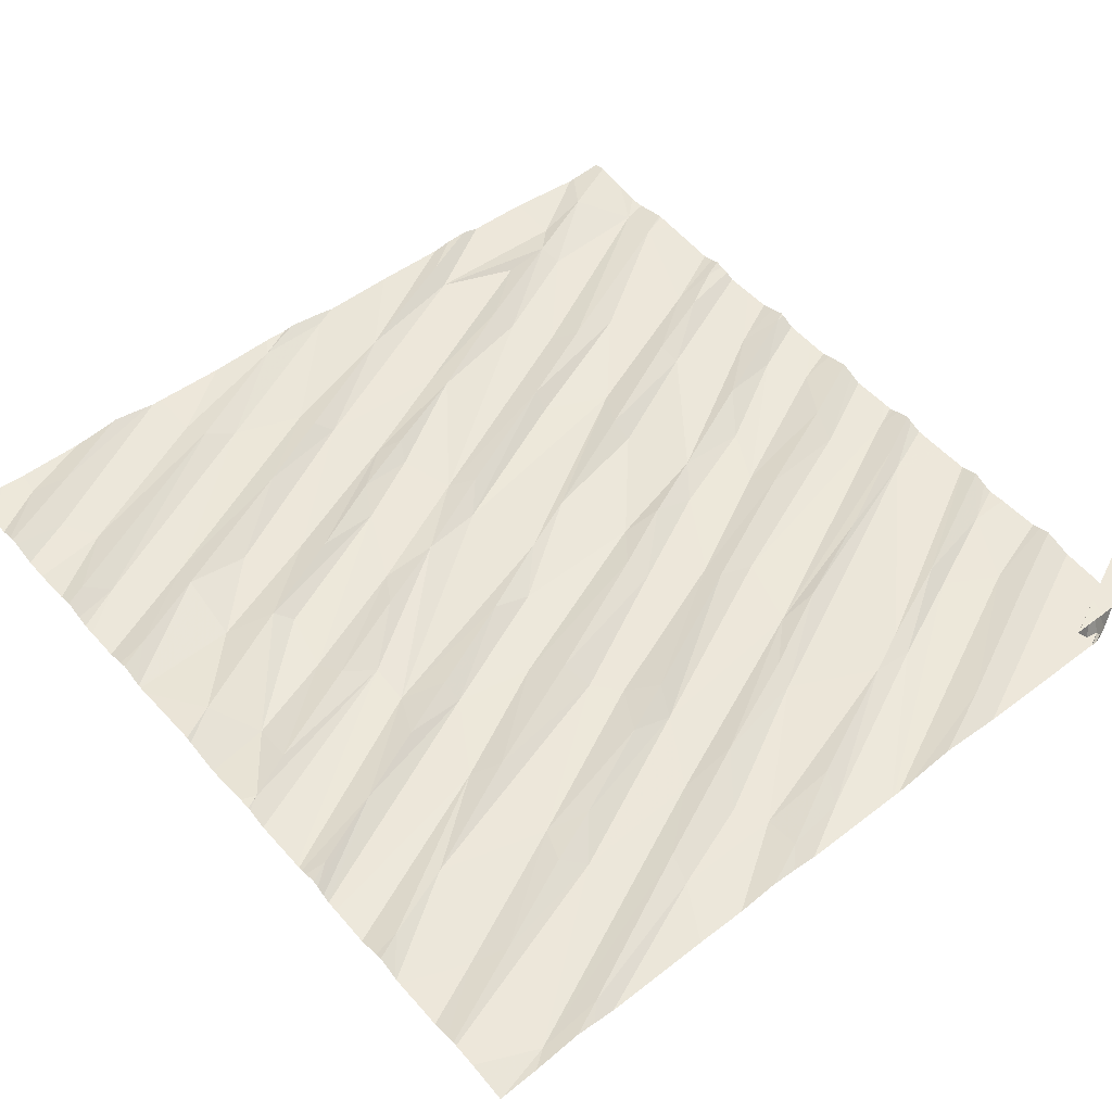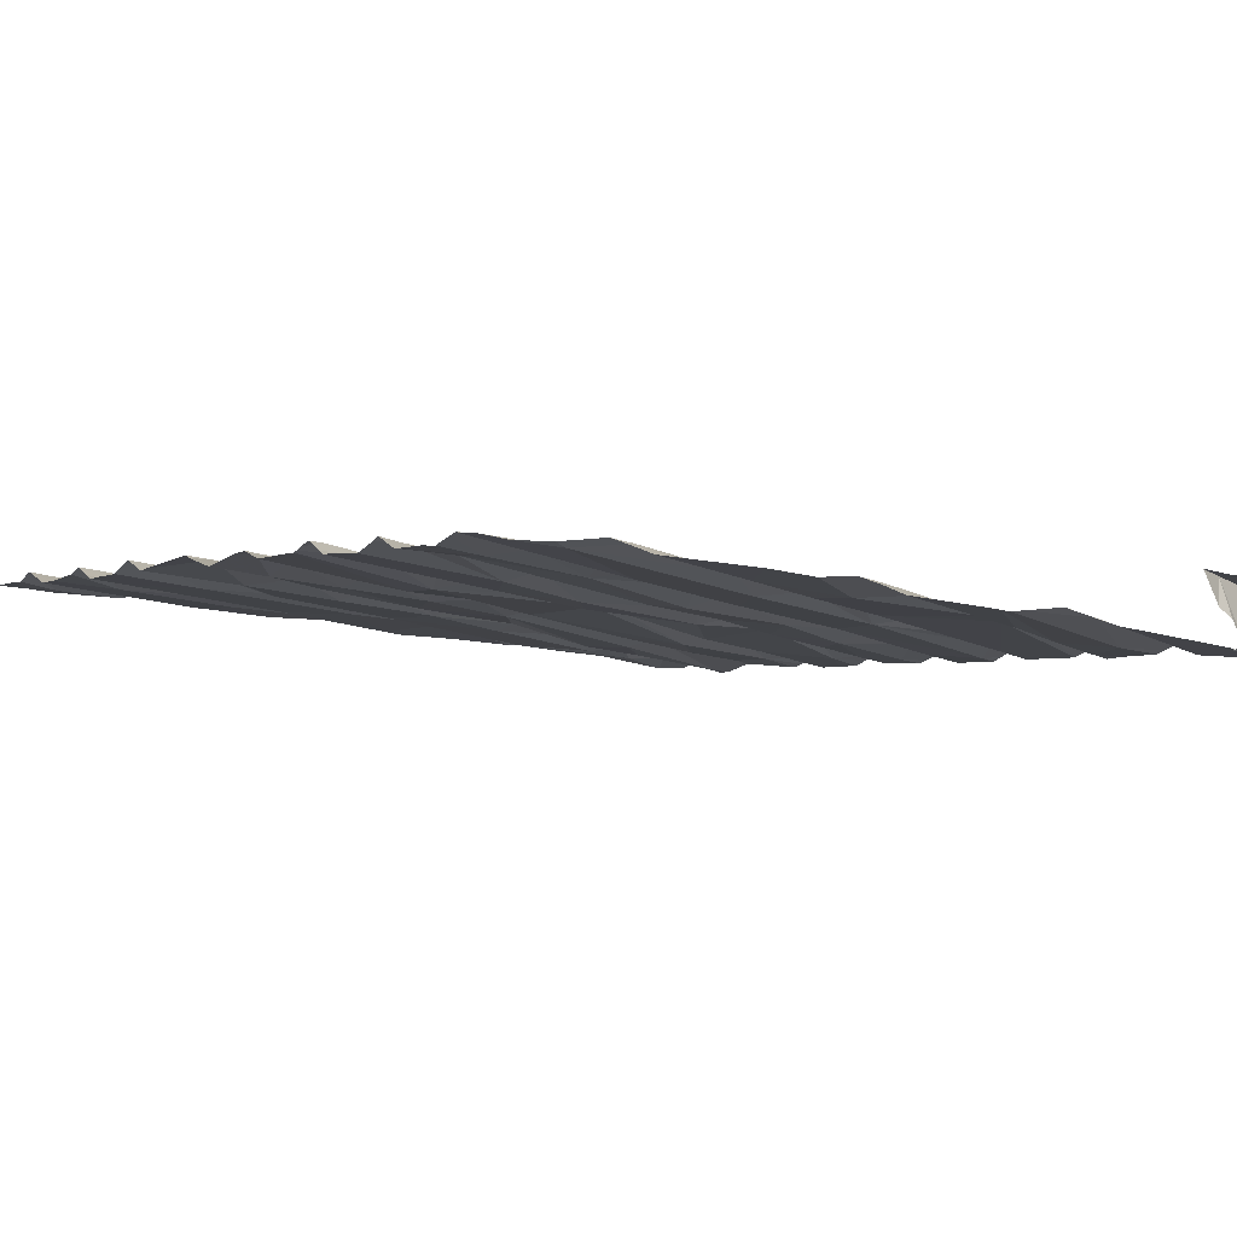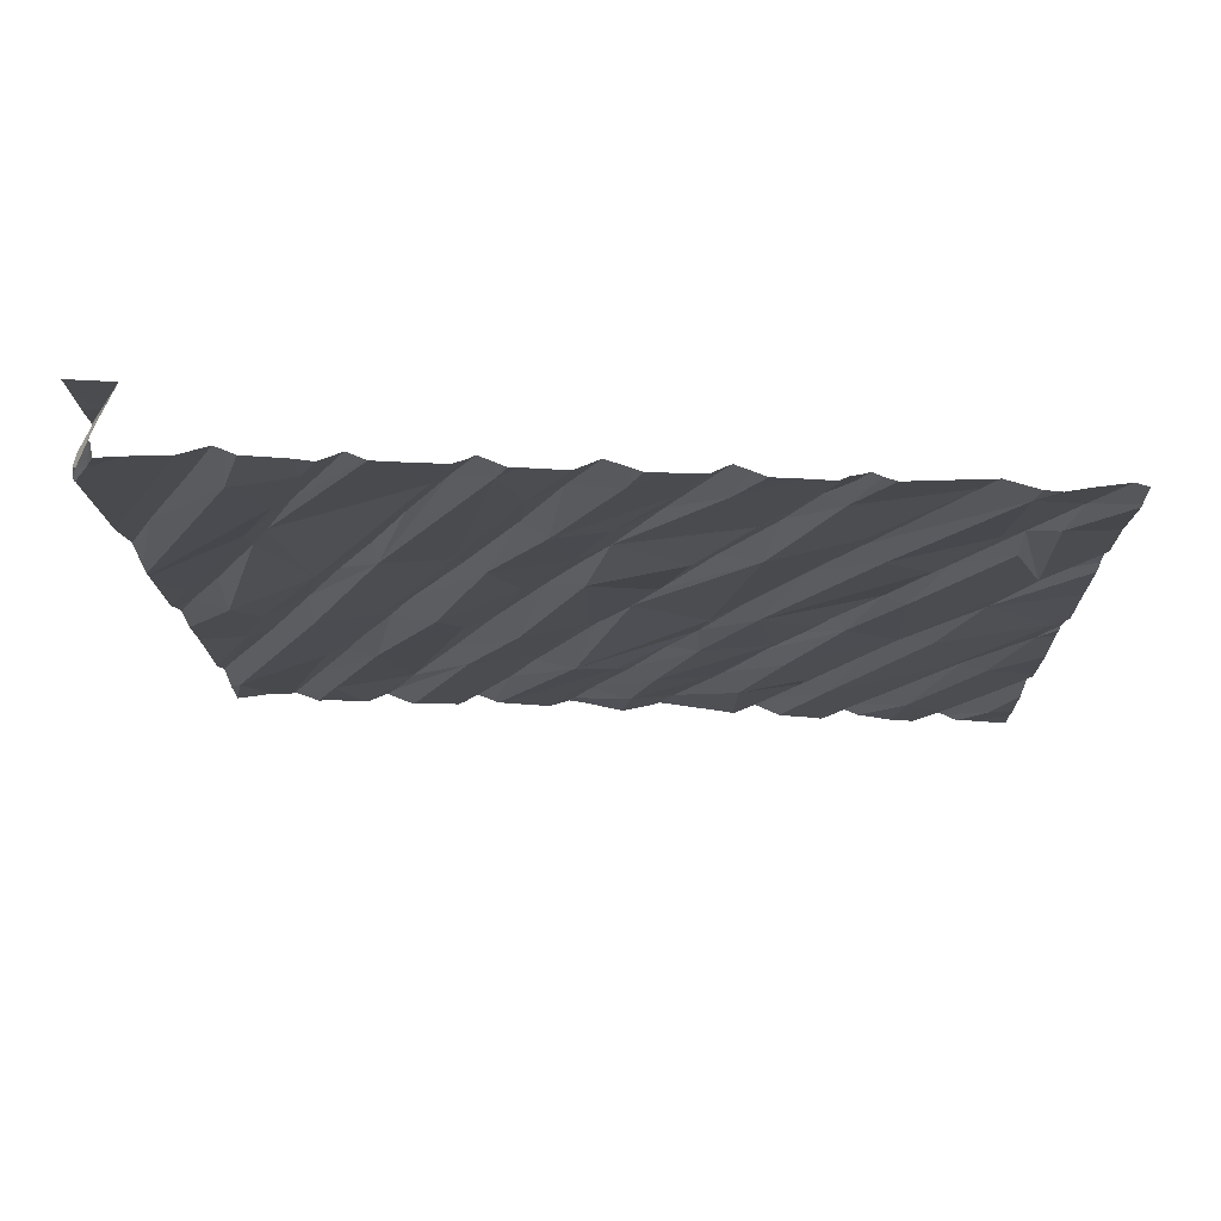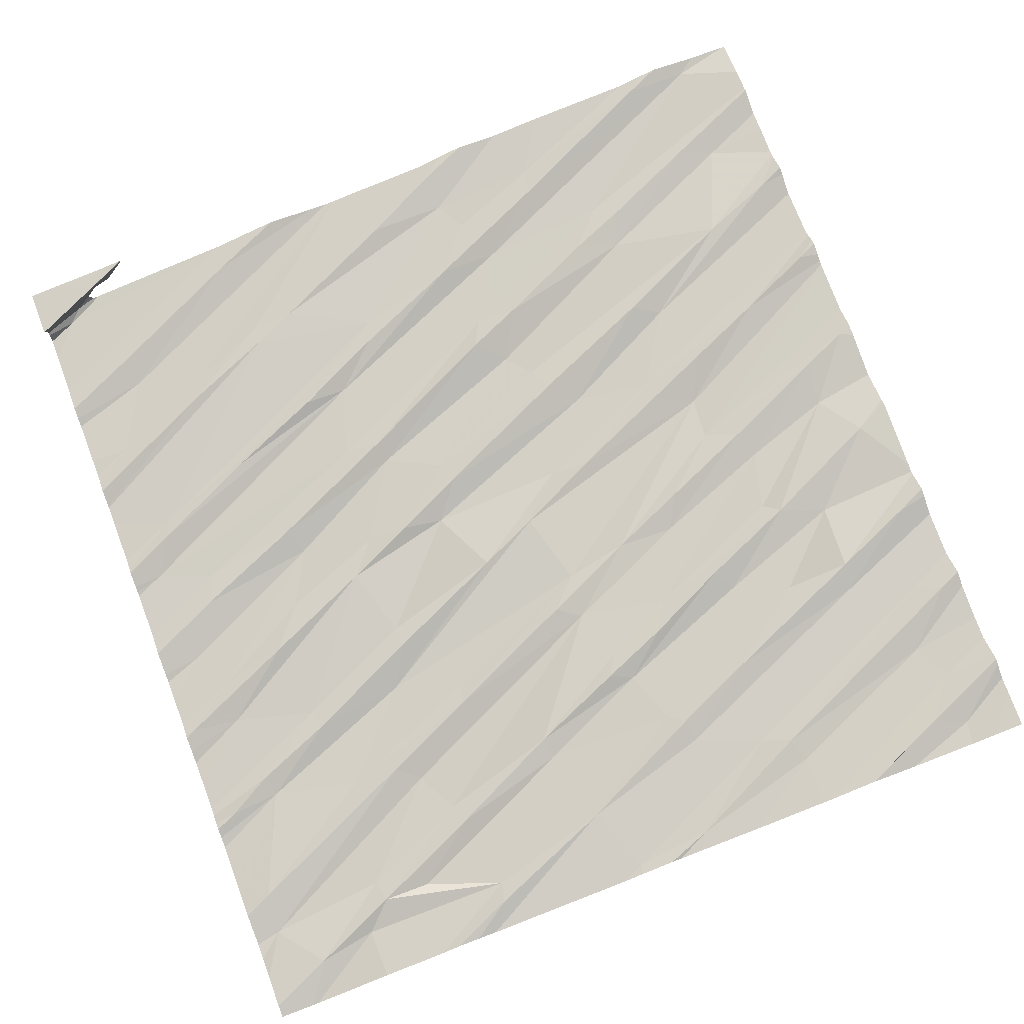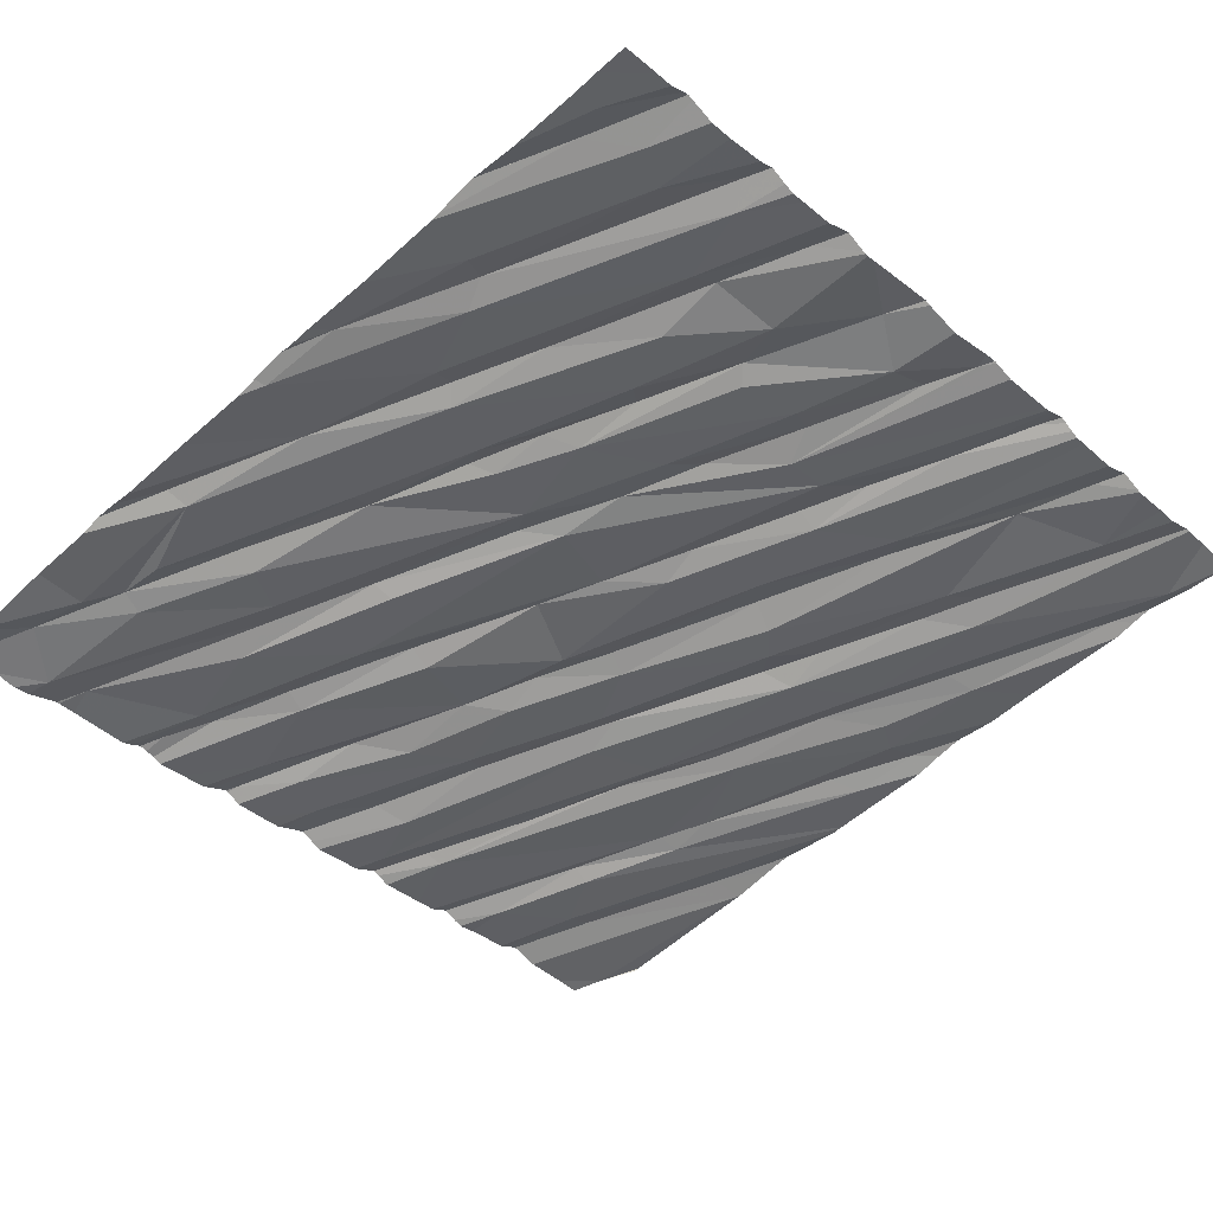
<metadata>
{"format":"obj","ext":"obj","renderer":"f3d","projection":"perspective","resolution":1024,"background":"white","views":[{"elev":57.7,"azim":139.6,"up":"+Z"},{"elev":1.1,"azim":142.3,"up":"+Z"},{"elev":-21.5,"azim":-88.7,"up":"+Z"},{"elev":73.2,"azim":-20.7,"up":"+Z"},{"elev":-43.6,"azim":43.6,"up":"+Z"}]}
</metadata>
<code>
v -35.19 245.6 503
v -34.1 245.6 502.9
v -35.37 245.6 502.8
v -34.05 245.6 502.9
v -35.37 245.6 502.7
v -34.07 245.6 502.9
v -33.81 241.9 502.7
v -34.49 241.9 502.7
v -34.47 242 502.6
v -33.92 242.2 502.7
v -35.4 245.6 502.7
v -34.73 245.6 502.8
v -33.46 241.9 502.8
v -35.38 245.6 502.7
v -35.54 245.6 503
v -32.26 242 502.9
v -32.11 241.9 502.9
v -35.42 245.6 502.7
v -31.87 243.9 503.1
v -31.87 243.7 503
v -31.87 244 503.1
v -35.4 242 502.6
v -33.63 241.8 502.8
v -35.14 242 502.6
v -32.89 242 502.8
v -31.87 244 503.1
v -35.55 242.4 502.6
v -31.87 244.3 503.1
v -35.57 242.2 502.5
v -32.63 241.8 502.9
v -32.12 241.8 502.9
v -32.63 241.8 502.9
v -32.1 242.2 502.9
v -35.02 242.2 502.6
v -35.04 242.3 502.6
v -34.76 242.7 502.7
v -32.19 242.3 502.9
v -34.03 242.6 502.8
v -34.53 242.4 502.7
v -34.56 242.5 502.6
v -33.43 242.5 502.8
v -34.81 242.2 502.6
v -34.01 242.5 502.7
v -34.66 242.6 502.6
v -33.01 242.6 502.9
v -33.35 242.3 502.8
v -33.37 242.4 502.8
v -33.05 242.2 502.8
v -32.93 242.1 502.9
v -32.38 242.7 502.9
v -33.52 242.7 502.8
v -31.97 242.6 503
v -32.07 242.6 502.9
v -32.42 241.8 502.9
v -31.87 243.5 503.1
v -34.97 242.7 502.6
v -35.36 242.8 502.6
v -35.5 241.8 502.5
v -35.14 241.8 502.6
v -35.52 241.8 502.5
v -31.87 243.6 503.1
v -31.87 243.2 503
v -31.87 243.2 503
v -32 243 503
v -31.87 243.1 503
v -31.87 242.8 503
v -35.06 243.2 502.6
v -35.04 243.1 502.7
v -35.38 242.9 502.6
v -35.42 243.3 502.6
v -35.58 242.8 502.6
v -35.63 243.3 502.6
v -32.36 242.8 503
v -33.64 243.1 502.8
v -33.75 243.2 502.8
v -34.34 242.9 502.7
v -33.62 243.3 502.8
v -34.51 243.3 502.7
v -34.63 243.1 502.7
v -34.32 243 502.7
v -32.89 243 502.9
v -32.96 243 502.9
v -33.62 242.8 502.8
v -33.57 242.9 502.8
v -33.34 243.4 502.9
v -33.25 243 502.8
v -33.32 242.9 502.9
v -32.64 242.9 502.9
v -33.08 243.3 502.9
v -34.85 241.8 502.6
v -32.55 243.2 503
v -32.33 243.1 502.9
v -32.61 243.3 502.9
v -33.67 241.8 502.8
v -35.4 243.5 502.6
v -35.11 243.5 502.7
v -32.03 243.5 503
v -32.55 243.5 502.9
v -34.52 243.4 502.7
v -33.71 243.6 502.9
v -31.87 242.9 503
v -31.87 243.2 503
v -32.89 241.8 502.8
v -32.82 241.8 502.8
v -31.87 243 503
v -35.55 244.1 502.6
v -31.87 242.7 503
v -31.87 242.7 503
v -31.87 243.1 503
v -33.21 241.8 502.8
v -31.93 243.9 503.1
v -35.5 243.6 502.6
v -35.35 243.9 502.7
v -35.3 244 502.6
v -35.43 244.3 502.6
v -35.44 244.3 502.7
v -32.15 243.7 503
v -32.63 244.1 503
v -32.73 243.9 502.9
v -32.91 244 503
v -32.74 243.7 502.9
v -34.58 241.8 502.6
v -32.91 244.1 502.9
v -32.99 243.5 502.9
v -32.59 243.7 503
v -34.82 243.9 502.7
v -34.62 243.7 502.7
v -34.87 244 502.7
v -34.45 244.3 502.8
v -34.12 243.8 502.8
v -33.99 243.5 502.8
v -34.95 243.7 502.7
v -34.49 243.9 502.7
v -34.31 243.8 502.8
v -34.27 244.2 502.8
v -33.99 244 502.8
v -34.02 244.1 502.8
v -33.26 244.1 502.9
v -33.52 243.8 502.8
v -33.38 244.2 502.9
v -33.35 243.8 502.9
v -32.71 244.4 503
v -32.01 241.8 502.9
v -32.14 243.9 503
v -32.29 244.2 503
v -31.87 242.4 503
v -34.28 244.3 502.8
v -34.35 244.6 502.8
v -33.42 244.4 502.9
v -31.87 242.1 503
v -31.87 242.1 503
v -31.87 242.3 503
v -31.87 242.5 503
v -31.87 242.6 503
v -34.25 241.8 502.7
v -33.52 241.8 502.8
v -31.87 241.8 502.9
v -35.58 241.8 502.5
v -35.32 245.1 502.7
v -35.5 244.8 502.6
v -35.09 245 502.7
v -34.97 244.5 502.7
v -35.08 244.9 502.8
v -35.33 245.2 502.7
v -31.99 244.8 503.1
v -32.31 244.7 503.1
v -32.86 241.8 502.8
v -32.84 244.5 503
v -32.84 241.8 502.8
v -34.47 245.1 502.8
v -34.11 244.9 502.8
v -34.68 245 502.8
v -34.15 244.8 502.9
v -34.54 244.6 502.8
v -34.66 245.1 502.8
v -33.66 245 502.9
v -33.56 245.4 502.9
v -33.65 244.6 502.9
v -33.52 244.5 502.9
v -32.78 244.8 503
v -33.39 245 502.9
v -33.59 244.7 502.9
v -32.97 244.9 503
v -33.4 244.7 502.9
v -33.48 245.2 502.9
v -32.82 245.1 503
v -32.15 245.1 503.1
v -31.96 244.4 503.1
v -32.72 245 503
v -32.3 245.2 503.1
v -33.84 245.5 502.9
v -33.11 245.3 503
v -34.67 241.8 502.6
v -31.87 242 503
v -35.29 245.6 502.9
v -33.82 241.8 502.7
v -34.77 241.8 502.6
v -33.91 241.8 502.7
v -35.56 245.5 502.7
v -31.87 242.1 503
v -31.87 242.2 503
v -34.71 245.6 502.8
v -35.39 245.5 503
v -35.49 245.6 502.7
v -32.13 245.6 503.1
v -33.91 245.4 502.9
v -34.73 245.5 502.8
v -33.08 245.4 503
v -33.55 245.5 503
v -32.42 245.6 503.1
v -35.68 241.9 502.5
v -35.35 245.6 503
v -35.68 242.4 502.5
v -35.68 242.3 502.5
v -35.68 242.3 502.5
v -35.68 242.1 502.5
v -35.68 242.2 502.5
v -35.68 242 502.5
v -35.68 242.7 502.5
v -35.68 242.7 502.5
v -35.68 243.1 502.5
v -35.68 243 502.5
v -35.68 242.9 502.5
v -35.68 242.8 502.6
v -35.68 242.8 502.6
v -35.68 243.3 502.6
v -35.68 243.3 502.6
v -35.68 243.2 502.6
v -35.68 242.9 502.5
v -35.68 243.3 502.6
v -35.68 244.1 502.6
v -35.68 244 502.6
v -35.68 244.1 502.6
v -35.68 244 502.6
v -35.68 243.6 502.6
v -35.68 243.6 502.6
v -35.68 243.7 502.6
v -35.68 243.5 502.6
v -35.68 243.8 502.6
v -35.68 244.2 502.6
v -35.68 244.2 502.6
v -35.68 243.8 502.6
v -35.68 244.2 502.6
v -35.68 244.4 502.6
v -35.68 244.5 502.6
v -35.68 244.6 502.7
v -35.68 244.7 502.6
v -35.68 245.1 502.7
v -35.68 245 502.7
v -35.68 244.7 502.6
v -35.68 245 502.7
v -35.68 244.8 502.6
v -35.68 244.5 502.6
v -35.68 245.5 502.6
v -35.68 245.5 502.7
v -35.68 245.2 502.7
v -35.68 245.2 502.7
v -35.68 245.4 502.7
v -35.68 245.5 502.7
v -35.68 245.5 502.8
v -35.68 245.4 502.9
v -31.87 244.3 503.1
v -31.87 244 503.1
v -31.87 244.1 503
v -31.87 244.8 503.1
v -31.87 244.7 503.1
v -31.87 244.9 503.1
v -31.87 245 503.1
v -31.87 245 503.1
v -31.87 244.6 503.1
v -31.87 244.5 503.1
v -31.87 245.1 503.1
v -31.87 245 503.1
v -31.87 244.4 503.1
v -31.87 244.4 503.1
v -31.87 244.3 503.1
v -31.87 244.5 503.1
v -31.87 244.5 503.1
v -31.87 245.2 503.1
v -31.87 245.5 503.1
v -31.87 245.3 503.1
v -31.87 245.3 503.1
v -31.87 245.4 503.1
v -35.68 241.8 502.5
v -35.2 245.6 503
v -31.88 245.6 503.1
v -34.71 245.6 502.8
v -34.71 245.6 502.8
v -34.7 245.6 502.8
v -34.4 245.6 502.9
v -34.5 245.6 502.8
v -34.18 245.6 502.9
v -33.96 245.6 502.9
v -34.7 245.6 502.8
v -33.35 245.6 503
v -33.16 245.6 503
v -33.46 245.6 503
v -32.93 245.6 503
v -33.58 245.6 502.9
v -32.35 245.6 503.1
v -32.05 245.6 503.1
v -32.45 245.6 503.1
v -35.68 245.6 503
v -31.87 245.6 503.1
v -32.28 245.6 503.1
v -32.27 245.6 503.1
v -32.07 245.6 503.1
f 289 202 294
f 288 202 289
f 60 211 158
f 287 202 288
f 197 9 90
f 10 8 193
f 9 24 59
f 198 10 155
f 13 7 196
f 286 205 280
f 25 13 156
f 17 16 32
f 303 261 15
f 273 187 268
f 302 208 300
f 29 27 215
f 301 205 286
f 211 29 218
f 24 22 60
f 24 34 22
f 22 35 29
f 22 34 35
f 201 16 200
f 38 40 39
f 35 34 40
f 10 41 9
f 9 8 10
f 9 42 34
f 34 24 9
f 9 43 42
f 42 43 39
f 34 42 39
f 39 40 34
f 39 43 38
f 29 35 44
f 40 44 35
f 27 29 36
f 47 46 45
f 49 48 13
f 46 10 7
f 41 10 47
f 43 9 41
f 48 50 46
f 13 48 7
f 10 46 47
f 48 46 7
f 13 25 49
f 41 51 43
f 37 33 152
f 200 17 150
f 194 17 31
f 104 33 169
f 37 25 103
f 49 25 37
f 169 37 167
f 37 52 49
f 48 49 53
f 300 210 305
f 36 56 27
f 213 57 219
f 36 29 44
f 41 47 45
f 45 46 50
f 52 53 49
f 53 52 154
f 52 37 153
f 299 191 297
f 298 208 302
f 68 67 69
f 272 187 273
f 271 123 145
f 71 69 223
f 57 69 71
f 57 27 56
f 220 71 225
f 270 142 123
f 67 70 222
f 223 67 229
f 38 74 40
f 75 77 76
f 79 78 68
f 36 44 76
f 76 80 56
f 44 40 74
f 77 80 76
f 76 44 74
f 74 75 76
f 79 80 77
f 69 57 68
f 79 68 57
f 79 56 80
f 36 76 56
f 57 56 79
f 51 81 82
f 74 38 84
f 51 83 38
f 75 74 85
f 86 87 82
f 38 43 51
f 87 51 82
f 45 88 41
f 87 86 84
f 74 84 86
f 38 83 84
f 51 87 83
f 84 83 87
f 88 81 41
f 51 41 81
f 86 89 74
f 297 209 295
f 73 64 65
f 73 50 64
f 105 50 101
f 50 53 66
f 73 88 45
f 92 91 81
f 91 82 81
f 86 82 91
f 91 93 86
f 88 92 81
f 50 48 53
f 92 73 102
f 92 88 73
f 50 73 45
f 70 72 226
f 227 95 230
f 70 96 72
f 91 92 97
f 67 68 78
f 78 99 67
f 100 79 77
f 98 89 86
f 85 77 75
f 85 74 89
f 97 92 62
f 93 98 86
f 269 165 267
f 296 177 208
f 295 209 177
f 268 166 165
f 235 113 237
f 95 72 96
f 230 112 238
f 237 114 239
f 267 165 265
f 266 142 270
f 114 106 234
f 233 116 243
f 294 202 291
f 117 97 61
f 119 118 120
f 28 121 262
f 123 120 118
f 125 121 124
f 112 95 126
f 113 112 126
f 127 96 70
f 128 129 114
f 99 130 127
f 131 99 78
f 96 127 132
f 134 133 127
f 133 135 126
f 78 79 131
f 127 130 134
f 136 137 134
f 127 133 132
f 134 137 133
f 128 126 135
f 95 96 132
f 114 113 128
f 113 126 128
f 130 136 134
f 132 126 95
f 67 99 127
f 135 133 137
f 99 131 130
f 126 132 133
f 70 67 127
f 139 138 130
f 130 131 139
f 136 140 137
f 124 89 125
f 141 123 139
f 85 89 124
f 138 139 123
f 136 130 138
f 98 125 89
f 121 119 85
f 124 121 85
f 139 100 141
f 138 140 136
f 100 77 119
f 131 100 139
f 119 141 100
f 100 131 79
f 123 142 138
f 119 120 141
f 120 123 141
f 119 77 85
f 293 191 299
f 121 144 111
f 121 111 263
f 111 144 117
f 91 97 117
f 117 144 98
f 19 117 20
f 93 91 117
f 125 98 144
f 145 118 119
f 121 125 144
f 117 98 93
f 116 115 240
f 147 129 128
f 135 147 128
f 106 114 129
f 129 148 106
f 140 149 137
f 292 207 2
f 115 116 162
f 246 160 247
f 159 164 248
f 265 165 142
f 291 207 290
f 160 159 251
f 264 121 263
f 265 142 266
f 290 207 292
f 268 165 269
f 270 123 271
f 161 159 160
f 163 161 160
f 170 172 171
f 173 171 174
f 244 172 253
f 174 171 115
f 115 162 174
f 148 173 174
f 172 115 171
f 172 163 245
f 116 148 162
f 148 174 162
f 116 106 148
f 176 171 173
f 148 176 173
f 171 177 170
f 172 175 163
f 170 175 172
f 161 163 175
f 179 178 135
f 149 180 179
f 178 182 147
f 181 176 148
f 182 129 147
f 135 137 179
f 168 149 140
f 180 183 184
f 178 179 184
f 182 178 184
f 184 179 180
f 183 182 184
f 140 138 168
f 176 185 171
f 186 181 182
f 142 168 138
f 180 149 166
f 149 179 137
f 148 129 182
f 182 181 148
f 183 186 182
f 147 135 178
f 285 203 1
f 158 211 284
f 212 203 285
f 157 194 143
f 166 142 165
f 274 145 276
f 145 119 28
f 180 166 187
f 189 186 183
f 168 166 149
f 183 180 189
f 123 118 145
f 166 168 142
f 271 145 278
f 180 187 190
f 145 188 277
f 187 166 268
f 189 180 190
f 161 175 4
f 175 170 191
f 159 161 6
f 181 192 176
f 167 37 103
f 186 189 190
f 169 33 37
f 256 202 257
f 257 199 258
f 5 202 12
f 204 199 14
f 263 111 21
f 255 204 259
f 203 204 18
f 262 121 264
f 143 194 31
f 190 187 281
f 15 203 212
f 259 203 260
f 170 177 206
f 207 202 164
f 207 159 2
f 4 191 293
f 206 191 170
f 202 207 291
f 164 159 207
f 177 171 185
f 191 206 209
f 295 177 296
f 296 208 298
f 191 209 297
f 185 176 208
f 192 208 176
f 177 185 208
f 104 16 33
f 280 186 283
f 177 209 206
f 186 190 282
f 210 208 192
f 192 181 205
f 186 205 181
f 205 210 192
f 208 210 300
f 28 119 121
f 211 22 29
f 3 203 18
f 110 25 156
f 213 27 57
f 214 27 213
f 20 117 61
f 215 27 214
f 19 111 117
f 216 29 217
f 18 204 11
f 217 29 215
f 218 29 216
f 21 111 26
f 26 111 19
f 219 57 220
f 103 25 110
f 220 57 71
f 221 70 228
f 222 70 221
f 61 97 55
f 55 97 63
f 223 69 67
f 224 71 223
f 94 13 196
f 90 9 59
f 225 71 224
f 226 72 227
f 63 97 62
f 11 204 14
f 227 72 95
f 62 92 102
f 228 70 226
f 229 67 222
f 101 50 66
f 58 24 60
f 230 95 112
f 12 202 287
f 231 106 233
f 232 106 231
f 102 73 65
f 233 106 116
f 234 106 232
f 65 64 109
f 59 24 58
f 235 112 113
f 236 112 235
f 66 53 108
f 108 53 107
f 237 113 114
f 238 112 236
f 5 199 202
f 60 22 211
f 239 114 242
f 240 115 241
f 109 64 105
f 105 64 50
f 241 115 244
f 54 17 32
f 242 114 234
f 243 116 240
f 107 53 154
f 244 115 172
f 245 163 246
f 154 52 153
f 246 163 160
f 31 17 54
f 247 160 250
f 153 37 146
f 248 164 256
f 249 159 248
f 151 17 194
f 14 199 5
f 250 160 252
f 251 159 249
f 32 16 30
f 252 160 251
f 150 17 151
f 30 16 104
f 253 172 245
f 254 199 255
f 146 37 152
f 200 16 17
f 255 199 204
f 256 164 202
f 195 203 3
f 23 13 94
f 257 202 199
f 152 33 201
f 258 199 254
f 201 33 16
f 259 204 203
f 260 203 261
f 261 203 15
f 156 13 23
f 1 203 195
f 274 188 145
f 275 188 274
f 122 10 193
f 276 145 28
f 277 188 275
f 2 159 6
f 155 10 122
f 278 145 277
f 279 187 272
f 286 280 304
f 193 8 197
f 197 8 9
f 280 205 186
f 6 161 4
f 281 187 279
f 282 190 281
f 198 7 10
f 4 175 191
f 306 205 307
f 196 7 198
f 283 186 282
f 305 210 306
f 306 210 205
f 307 205 301

</code>
